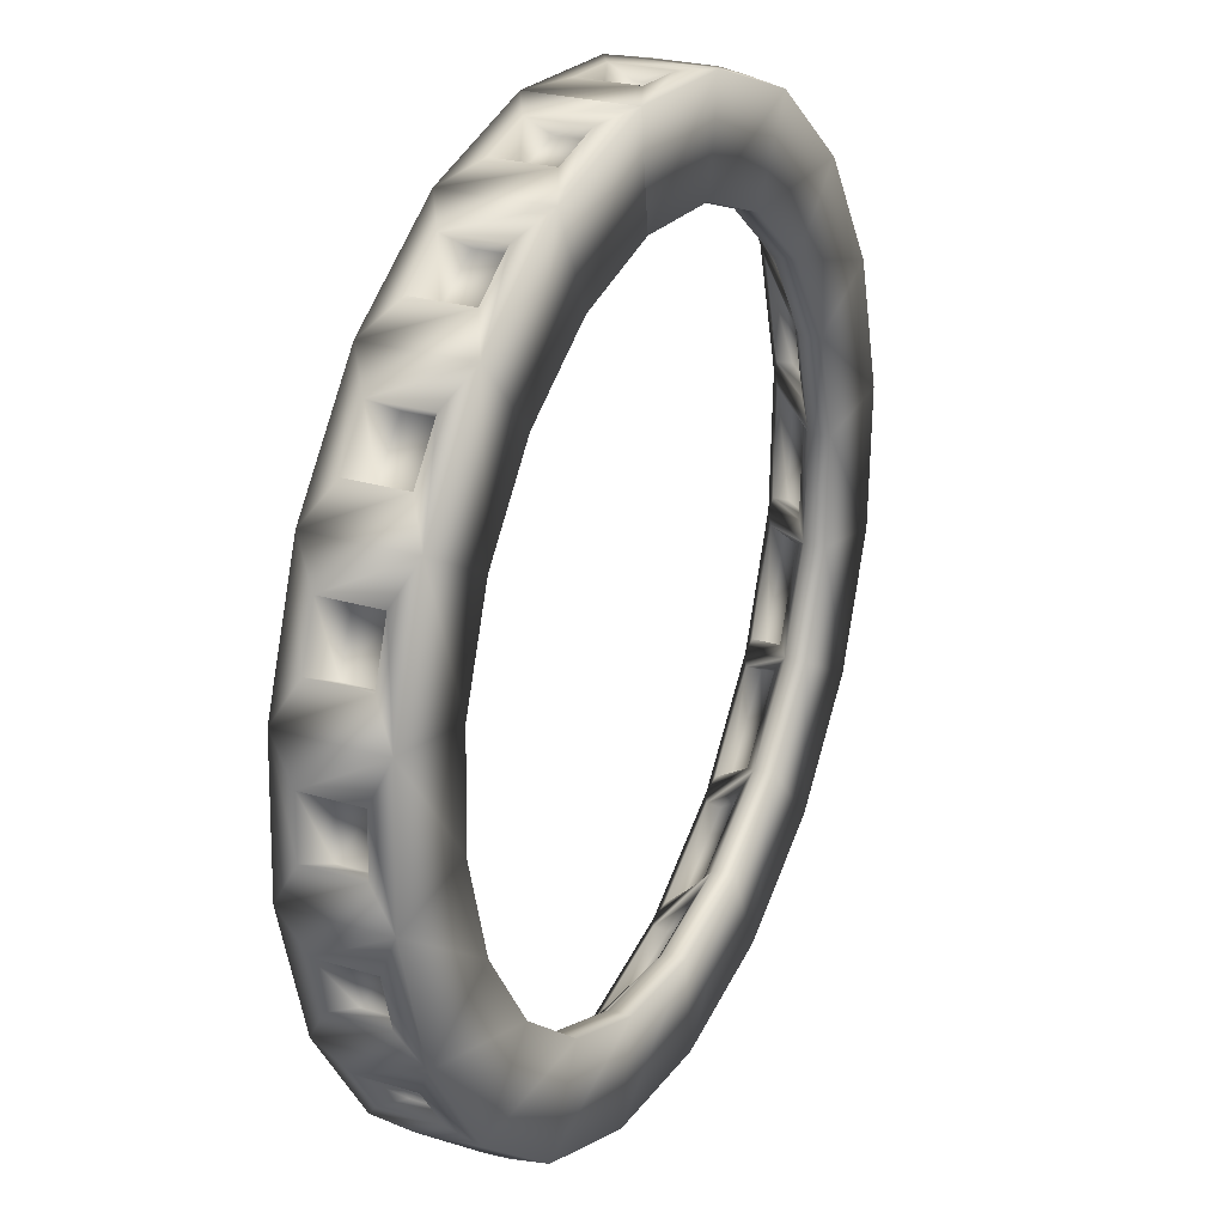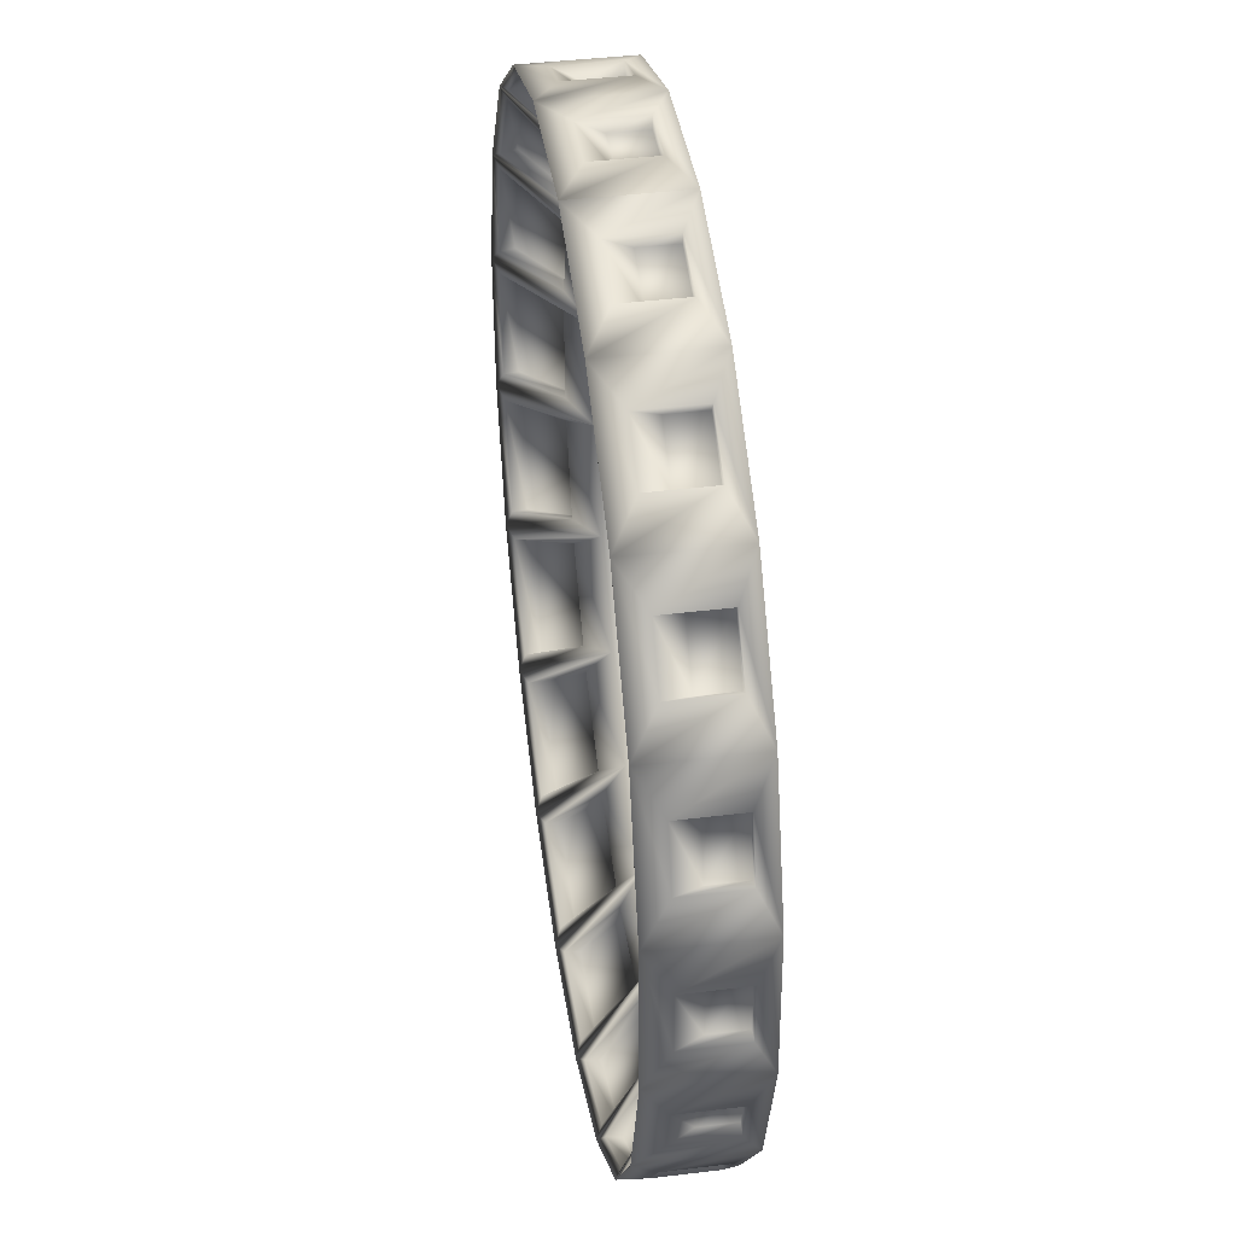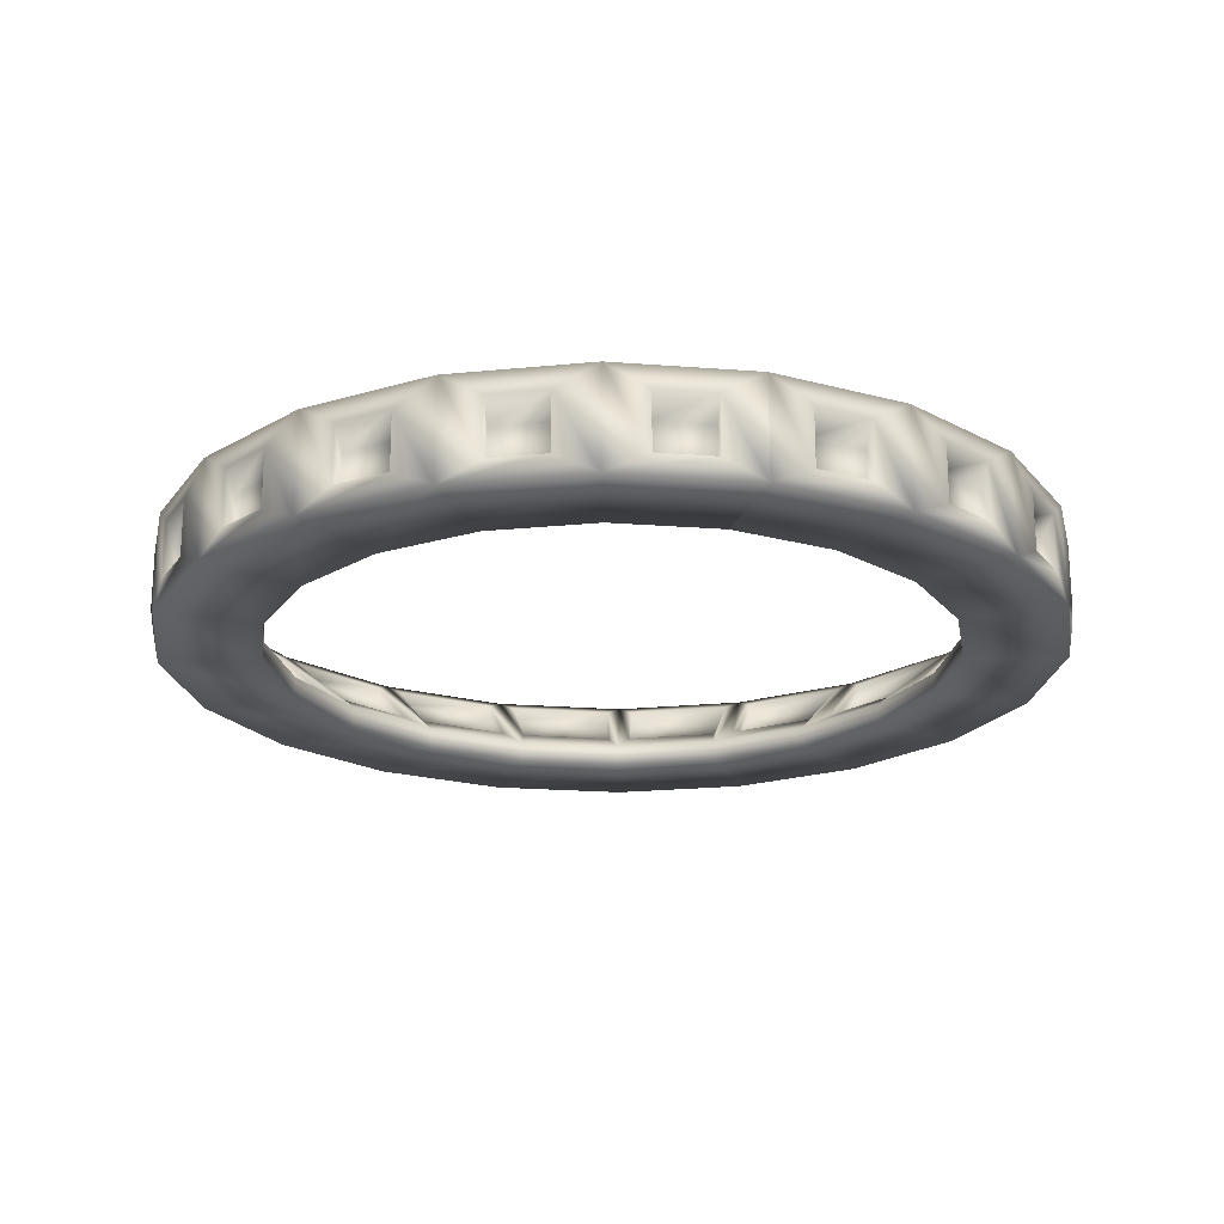
<metadata>
{"format":"obj","ext":"obj","renderer":"f3d","projection":"perspective","resolution":1024,"background":"white","views":[{"elev":25.1,"azim":-63.7,"up":"+Z"},{"elev":41.5,"azim":-98.4,"up":"+Z"},{"elev":-21.0,"azim":-23.9,"up":"+Y"}]}
</metadata>
<code>
o Cube.003_Cube.006
v -12.02 -5.295 34.58
v -12.02 3.06 34.58
v -10.98 -5.295 26.08
v -10.98 -3.483 26.08
v -0.438 -5.295 34.18
v -0.438 3.06 34.18
v -2.073 -5.295 25.77
v -2.073 -3.483 25.77
v -3.825 -3.743 34.67
v -3.825 1.073 34.67
v -8.61 1.073 34.84
v -8.61 -3.743 34.84
v -3.924 -0.9092 33.68
v -3.924 -3.743 33.68
v -8.581 -3.743 33.85
v -8.581 -0.9092 33.85
v -2.427 -1.687 29.05
v -10.4 -1.687 29.33
v -10.84 2.5 34.09
v -1.658 2.5 33.77
v -10.42 -2.897 29.51
v -2.397 -2.897 29.23
v -1.628 1.291 33.96
v -10.85 1.291 34.28
v 10.46 -5.295 30.21
v 10.46 3.06 30.21
v 6.303 -5.295 22.72
v 6.303 -3.483 22.72
v 7.388 -3.743 31.73
v 7.388 1.073 31.73
v 2.889 1.073 33.37
v 2.889 -3.743 33.37
v 6.988 -0.9092 30.82
v 6.988 -3.743 30.82
v 2.609 -3.743 32.41
v 2.609 -0.9092 32.41
v 6.979 -1.687 25.95
v -0.5164 -1.687 28.68
v 0.542 2.5 33.34
v 9.17 2.5 30.2
v -0.475 -2.897 28.86
v 7.064 -2.897 26.11
v 9.256 1.291 30.37
v 0.5833 1.291 33.53
v 19.59 -5.295 23.07
v 19.59 3.06 23.07
v 13.33 -5.295 17.23
v 13.33 -3.483 17.23
v 17.14 -3.743 25.46
v 17.14 1.073 25.46
v 13.37 1.073 28.41
v 13.37 -3.743 28.41
v 16.48 -0.9092 24.72
v 16.48 -3.743 24.72
v 12.81 -3.743 27.59
v 12.81 -0.9092 27.59
v 14.97 -1.687 20.09
v 8.681 -1.687 25
v 11.13 2.5 29.12
v 18.37 2.5 23.46
v 8.777 -2.897 25.16
v 15.1 -2.897 20.22
v 18.5 1.291 23.59
v 11.23 1.291 29.28
v 26.07 -5.295 13.46
v 26.07 3.06 13.46
v 18.31 -5.295 9.84
v 18.31 -3.483 9.84
v 24.48 -3.743 16.49
v 24.48 1.073 16.49
v 21.81 1.073 20.46
v 21.81 -3.743 20.46
v 23.62 -0.9092 15.99
v 23.62 -3.743 15.99
v 21.02 -3.743 19.85
v 21.02 -0.9092 19.85
v 20.75 -1.687 12.05
v 16.29 -1.687 18.67
v 19.89 2.5 21.82
v 25.03 2.5 14.21
v 16.43 -2.897 18.79
v 20.92 -2.897 12.14
v 25.19 1.291 14.29
v 20.03 1.291 21.94
v 29.26 -5.295 2.313
v 29.26 3.06 2.313
v 20.77 -5.295 1.271
v 20.77 -3.483 1.271
v 28.69 -3.743 5.688
v 28.69 1.073 5.688
v 27.37 1.073 10.29
v 27.37 -3.743 10.29
v 27.72 -0.9092 5.476
v 27.72 -3.743 5.476
v 26.44 -3.743 9.956
v 26.44 -0.9092 9.956
v 23.77 -1.687 2.62
v 21.58 -1.687 10.29
v 25.97 2.5 12.18
v 28.5 2.5 3.349
v 21.75 -2.897 10.36
v 23.96 -2.897 2.649
v 28.69 1.291 3.377
v 26.15 1.291 12.25
v 28.86 -5.295 -9.273
v 28.86 3.06 -9.273
v 20.45 -5.295 -7.638
v 20.45 -3.483 -7.638
v 29.36 -3.743 -5.886
v 29.36 1.073 -5.886
v 29.52 1.073 -1.101
v 29.52 -3.743 -1.101
v 28.37 -0.9092 -5.787
v 28.37 -3.743 -5.787
v 28.53 -3.743 -1.13
v 28.53 -0.9092 -1.13
v 23.73 -1.687 -7.284
v 24.01 -1.687 0.6876
v 28.78 2.5 1.124
v 28.45 2.5 -8.053
v 24.2 -2.897 0.7047
v 23.91 -2.897 -7.314
v 28.64 1.291 -8.083
v 28.96 1.291 1.141
v 24.89 -5.295 -20.17
v 24.89 3.06 -20.17
v 17.4 -5.295 -16.01
v 17.4 -3.483 -16.01
v 26.41 -3.743 -17.1
v 26.41 1.073 -17.1
v 28.05 1.073 -12.6
v 28.05 -3.743 -12.6
v 25.5 -0.9092 -16.7
v 25.5 -3.743 -16.7
v 27.09 -3.743 -12.32
v 27.09 -0.9092 -12.32
v 20.63 -1.687 -16.69
v 23.36 -1.687 -9.195
v 28.03 2.5 -10.25
v 24.88 2.5 -18.88
v 23.54 -2.897 -9.236
v 20.79 -2.897 -16.78
v 25.05 1.291 -18.97
v 28.21 1.291 -10.29
v 17.75 -5.295 -29.3
v 17.75 3.06 -29.3
v 11.91 -5.295 -23.04
v 11.91 -3.483 -23.04
v 20.15 -3.743 -26.85
v 20.15 1.073 -26.85
v 23.09 1.073 -23.08
v 23.09 -3.743 -23.08
v 19.4 -0.9092 -26.19
v 19.4 -3.743 -26.19
v 22.27 -3.743 -22.52
v 22.27 -0.9092 -22.52
v 14.77 -1.687 -24.68
v 19.68 -1.687 -18.39
v 23.8 2.5 -20.84
v 18.14 2.5 -28.08
v 19.84 -2.897 -18.49
v 14.9 -2.897 -24.81
v 18.27 1.291 -28.21
v 23.96 1.291 -20.94
v 8.14 -5.295 -35.78
v 8.14 3.06 -35.78
v 4.522 -5.295 -28.02
v 4.522 -3.483 -28.02
v 11.17 -3.743 -34.19
v 11.17 1.073 -34.19
v 15.14 1.073 -31.52
v 15.14 -3.743 -31.52
v 10.67 -0.9092 -33.33
v 10.67 -3.743 -33.33
v 14.53 -3.743 -30.73
v 14.53 -0.9092 -30.73
v 6.735 -1.687 -30.46
v 13.35 -1.687 -26
v 16.5 2.5 -29.61
v 8.89 2.5 -34.74
v 13.47 -2.897 -26.15
v 6.819 -2.897 -30.63
v 8.974 1.291 -34.91
v 16.63 1.291 -29.75
v -3.005 -5.295 -38.98
v -3.005 3.06 -38.98
v -4.047 -5.295 -30.48
v -4.047 -3.483 -30.48
v 0.3703 -3.743 -38.4
v 0.3703 1.073 -38.4
v 4.973 1.073 -37.08
v 4.973 -3.743 -37.08
v 0.1585 -0.9092 -37.43
v 0.1585 -3.743 -37.43
v 4.638 -3.743 -36.15
v 4.638 -0.9092 -36.15
v -2.697 -1.687 -33.48
v 4.97 -1.687 -31.29
v 6.858 2.5 -35.69
v -1.969 2.5 -38.22
v 5.044 -2.897 -31.46
v -2.669 -2.897 -33.67
v -1.941 1.291 -38.4
v 6.932 1.291 -35.86
v -14.59 -5.295 -38.57
v -14.59 3.06 -38.57
v -12.96 -5.295 -30.16
v -12.96 -3.483 -30.16
v -11.2 -3.743 -39.07
v -11.2 1.073 -39.07
v -6.418 1.073 -39.24
v -6.418 -3.743 -39.24
v -11.1 -0.9092 -38.08
v -11.1 -3.743 -38.08
v -6.448 -3.743 -38.24
v -6.448 -0.9092 -38.24
v -12.6 -1.687 -33.44
v -4.63 -1.687 -33.72
v -4.194 2.5 -38.49
v -13.37 2.5 -38.17
v -4.613 -2.897 -33.91
v -12.63 -2.897 -33.63
v -13.4 1.291 -38.35
v -4.177 1.291 -38.67
v -25.48 -5.295 -34.6
v -25.48 3.06 -34.6
v -21.33 -5.295 -27.11
v -21.33 -3.483 -27.11
v -22.42 -3.743 -36.12
v -22.42 1.073 -36.12
v -17.92 1.073 -37.76
v -17.92 -3.743 -37.76
v -22.02 -0.9092 -35.21
v -22.02 -3.743 -35.21
v -17.64 -3.743 -36.81
v -17.64 -0.9092 -36.81
v -22.01 -1.687 -30.34
v -14.51 -1.687 -33.07
v -15.57 2.5 -37.74
v -24.2 2.5 -34.6
v -14.55 -2.897 -33.25
v -22.09 -2.897 -30.51
v -24.28 1.291 -34.76
v -15.61 1.291 -37.92
v -34.62 -5.295 -27.46
v -34.62 3.06 -27.46
v -28.36 -5.295 -21.62
v -28.36 -3.483 -21.62
v -32.17 -3.743 -29.86
v -32.17 1.073 -29.86
v -28.4 1.073 -32.81
v -28.4 -3.743 -32.81
v -31.51 -0.9092 -29.11
v -31.51 -3.743 -29.11
v -27.84 -3.743 -31.98
v -27.84 -0.9092 -31.98
v -29.99 -1.687 -24.48
v -23.71 -1.687 -29.4
v -26.16 2.5 -33.51
v -33.39 2.5 -27.85
v -23.81 -2.897 -29.56
v -30.13 -2.897 -24.62
v -33.53 1.291 -27.99
v -26.26 1.291 -33.67
v -41.1 -5.295 -17.85
v -41.1 3.06 -17.85
v -33.34 -5.295 -14.23
v -33.34 -3.483 -14.23
v -39.51 -3.743 -20.88
v -39.51 1.073 -20.88
v -36.83 1.073 -24.85
v -36.83 -3.743 -24.85
v -38.65 -0.9092 -20.38
v -38.65 -3.743 -20.38
v -36.05 -3.743 -24.25
v -36.05 -0.9092 -24.25
v -35.78 -1.687 -16.45
v -31.32 -1.687 -23.06
v -34.92 2.5 -26.21
v -40.06 2.5 -18.6
v -31.46 -2.897 -23.18
v -35.95 -2.897 -16.53
v -40.22 1.291 -18.69
v -35.06 1.291 -26.34
v -44.29 -5.295 -6.706
v -44.29 3.06 -6.706
v -35.79 -5.295 -5.664
v -35.79 -3.483 -5.664
v -43.72 -3.743 -10.08
v -43.72 1.073 -10.08
v -42.4 1.073 -14.68
v -42.4 -3.743 -14.68
v -42.75 -0.9092 -9.87
v -42.75 -3.743 -9.87
v -41.46 -3.743 -14.35
v -41.46 -0.9092 -14.35
v -38.8 -1.687 -7.014
v -36.6 -1.687 -14.68
v -41 2.5 -16.57
v -43.53 2.5 -7.742
v -36.78 -2.897 -14.76
v -38.99 -2.897 -7.042
v -43.72 1.291 -7.771
v -41.18 1.291 -16.64
v -43.89 -5.295 4.88
v -43.89 3.06 4.88
v -35.48 -5.295 3.244
v -35.48 -3.483 3.244
v -44.38 -3.743 1.493
v -44.38 1.073 1.493
v -44.55 1.073 -3.293
v -44.55 -3.743 -3.293
v -43.39 -0.9092 1.394
v -43.39 -3.743 1.394
v -43.56 -3.743 -3.263
v -43.56 -0.9092 -3.263
v -38.76 -1.687 2.89
v -39.04 -1.687 -5.081
v -43.81 2.5 -5.518
v -43.48 2.5 3.659
v -39.22 -2.897 -5.098
v -38.94 -2.897 2.92
v -43.67 1.291 3.689
v -43.99 1.291 -5.535
v -39.92 -5.295 15.77
v -39.92 3.06 15.77
v -32.43 -5.295 11.62
v -32.43 -3.483 11.62
v -41.44 -3.743 12.71
v -41.44 1.073 12.71
v -43.08 1.073 8.206
v -43.08 -3.743 8.206
v -40.53 -0.9092 12.31
v -40.53 -3.743 12.31
v -42.12 -3.743 7.927
v -42.12 -0.9092 7.927
v -35.66 -1.687 12.3
v -38.39 -1.687 4.801
v -43.06 2.5 5.86
v -39.91 2.5 14.49
v -38.57 -2.897 4.843
v -35.82 -2.897 12.38
v -40.08 1.291 14.57
v -43.24 1.291 5.901
v -32.78 -5.295 24.91
v -32.78 3.06 24.91
v -26.94 -5.295 18.64
v -26.94 -3.483 18.64
v -35.17 -3.743 22.46
v -35.17 1.073 22.46
v -38.12 1.073 18.69
v -38.12 -3.743 18.69
v -34.43 -0.9092 21.8
v -34.43 -3.743 21.8
v -37.3 -3.743 18.13
v -37.3 -0.9092 18.13
v -29.8 -1.687 20.28
v -34.71 -1.687 14
v -38.83 2.5 16.45
v -33.17 2.5 23.68
v -34.87 -2.897 14.09
v -29.93 -2.897 20.42
v -33.3 1.291 23.82
v -38.99 1.291 16.54
v -23.17 -5.295 31.39
v -23.17 3.06 31.39
v -19.55 -5.295 23.63
v -19.55 -3.483 23.63
v -26.2 -3.743 29.8
v -26.2 1.073 29.8
v -30.17 1.073 27.12
v -30.17 -3.743 27.12
v -25.7 -0.9092 28.94
v -25.7 -3.743 28.94
v -29.56 -3.743 26.34
v -29.56 -0.9092 26.34
v -21.76 -1.687 26.07
v -28.38 -1.687 21.61
v -31.53 2.5 25.21
v -23.92 2.5 30.35
v -28.5 -2.897 21.75
v -21.85 -2.897 26.24
v -24 1.291 30.51
v -31.66 1.291 25.35
v -12.02 -5.295 34.58
v -12.02 3.06 34.58
v -10.98 -5.295 26.08
v -10.98 -3.483 26.08
v -15.4 -3.743 34.01
v -15.4 1.073 34.01
v -20 1.073 32.69
v -20 -3.743 32.69
v -15.19 -0.9092 33.04
v -15.19 -3.743 33.04
v -19.67 -3.743 31.75
v -19.67 -0.9092 31.75
v -12.33 -1.687 29.09
v -20 -1.687 26.89
v -21.89 2.5 31.29
v -13.06 2.5 33.82
v -20.07 -2.897 27.06
v -12.36 -2.897 29.27
v -13.09 1.291 34.01
v -21.96 1.291 31.46
f 3 4 8 7
f 10 11 16 13
f 3 7 5 1
f 19 20 23 24
f 5 6 10 9
f 6 2 11 10
f 2 1 12 11
f 1 5 9 12
f 14 13 16 15
f 9 10 13 14
f 11 12 15 16
f 12 9 14 15
f 8 4 18 17
f 4 2 19 18
f 2 6 20 19
f 6 8 17 20
f 22 21 24 23
f 20 17 22 23
f 18 19 24 21
f 17 18 21 22
f 7 8 28 27
f 30 31 36 33
f 7 27 25 5
f 39 40 43 44
f 25 26 30 29
f 26 6 31 30
f 6 5 32 31
f 5 25 29 32
f 34 33 36 35
f 29 30 33 34
f 31 32 35 36
f 32 29 34 35
f 28 8 38 37
f 8 6 39 38
f 6 26 40 39
f 26 28 37 40
f 42 41 44 43
f 40 37 42 43
f 38 39 44 41
f 37 38 41 42
f 27 28 48 47
f 50 51 56 53
f 27 47 45 25
f 59 60 63 64
f 45 46 50 49
f 46 26 51 50
f 26 25 52 51
f 25 45 49 52
f 54 53 56 55
f 49 50 53 54
f 51 52 55 56
f 52 49 54 55
f 48 28 58 57
f 28 26 59 58
f 26 46 60 59
f 46 48 57 60
f 62 61 64 63
f 60 57 62 63
f 58 59 64 61
f 57 58 61 62
f 47 48 68 67
f 70 71 76 73
f 47 67 65 45
f 79 80 83 84
f 65 66 70 69
f 66 46 71 70
f 46 45 72 71
f 45 65 69 72
f 74 73 76 75
f 69 70 73 74
f 71 72 75 76
f 72 69 74 75
f 68 48 78 77
f 48 46 79 78
f 46 66 80 79
f 66 68 77 80
f 82 81 84 83
f 80 77 82 83
f 78 79 84 81
f 77 78 81 82
f 67 68 88 87
f 90 91 96 93
f 67 87 85 65
f 99 100 103 104
f 85 86 90 89
f 86 66 91 90
f 66 65 92 91
f 65 85 89 92
f 94 93 96 95
f 89 90 93 94
f 91 92 95 96
f 92 89 94 95
f 88 68 98 97
f 68 66 99 98
f 66 86 100 99
f 86 88 97 100
f 102 101 104 103
f 100 97 102 103
f 98 99 104 101
f 97 98 101 102
f 87 88 108 107
f 110 111 116 113
f 87 107 105 85
f 119 120 123 124
f 105 106 110 109
f 106 86 111 110
f 86 85 112 111
f 85 105 109 112
f 114 113 116 115
f 109 110 113 114
f 111 112 115 116
f 112 109 114 115
f 108 88 118 117
f 88 86 119 118
f 86 106 120 119
f 106 108 117 120
f 122 121 124 123
f 120 117 122 123
f 118 119 124 121
f 117 118 121 122
f 107 108 128 127
f 130 131 136 133
f 107 127 125 105
f 139 140 143 144
f 125 126 130 129
f 126 106 131 130
f 106 105 132 131
f 105 125 129 132
f 134 133 136 135
f 129 130 133 134
f 131 132 135 136
f 132 129 134 135
f 128 108 138 137
f 108 106 139 138
f 106 126 140 139
f 126 128 137 140
f 142 141 144 143
f 140 137 142 143
f 138 139 144 141
f 137 138 141 142
f 127 128 148 147
f 150 151 156 153
f 127 147 145 125
f 159 160 163 164
f 145 146 150 149
f 146 126 151 150
f 126 125 152 151
f 125 145 149 152
f 154 153 156 155
f 149 150 153 154
f 151 152 155 156
f 152 149 154 155
f 148 128 158 157
f 128 126 159 158
f 126 146 160 159
f 146 148 157 160
f 162 161 164 163
f 160 157 162 163
f 158 159 164 161
f 157 158 161 162
f 147 148 168 167
f 170 171 176 173
f 147 167 165 145
f 179 180 183 184
f 165 166 170 169
f 166 146 171 170
f 146 145 172 171
f 145 165 169 172
f 174 173 176 175
f 169 170 173 174
f 171 172 175 176
f 172 169 174 175
f 168 148 178 177
f 148 146 179 178
f 146 166 180 179
f 166 168 177 180
f 182 181 184 183
f 180 177 182 183
f 178 179 184 181
f 177 178 181 182
f 167 168 188 187
f 190 191 196 193
f 167 187 185 165
f 199 200 203 204
f 185 186 190 189
f 186 166 191 190
f 166 165 192 191
f 165 185 189 192
f 194 193 196 195
f 189 190 193 194
f 191 192 195 196
f 192 189 194 195
f 188 168 198 197
f 168 166 199 198
f 166 186 200 199
f 186 188 197 200
f 202 201 204 203
f 200 197 202 203
f 198 199 204 201
f 197 198 201 202
f 187 188 208 207
f 210 211 216 213
f 187 207 205 185
f 219 220 223 224
f 205 206 210 209
f 206 186 211 210
f 186 185 212 211
f 185 205 209 212
f 214 213 216 215
f 209 210 213 214
f 211 212 215 216
f 212 209 214 215
f 208 188 218 217
f 188 186 219 218
f 186 206 220 219
f 206 208 217 220
f 222 221 224 223
f 220 217 222 223
f 218 219 224 221
f 217 218 221 222
f 207 208 228 227
f 230 231 236 233
f 207 227 225 205
f 239 240 243 244
f 225 226 230 229
f 226 206 231 230
f 206 205 232 231
f 205 225 229 232
f 234 233 236 235
f 229 230 233 234
f 231 232 235 236
f 232 229 234 235
f 228 208 238 237
f 208 206 239 238
f 206 226 240 239
f 226 228 237 240
f 242 241 244 243
f 240 237 242 243
f 238 239 244 241
f 237 238 241 242
f 227 228 248 247
f 250 251 256 253
f 227 247 245 225
f 259 260 263 264
f 245 246 250 249
f 246 226 251 250
f 226 225 252 251
f 225 245 249 252
f 254 253 256 255
f 249 250 253 254
f 251 252 255 256
f 252 249 254 255
f 248 228 258 257
f 228 226 259 258
f 226 246 260 259
f 246 248 257 260
f 262 261 264 263
f 260 257 262 263
f 258 259 264 261
f 257 258 261 262
f 247 248 268 267
f 270 271 276 273
f 247 267 265 245
f 279 280 283 284
f 265 266 270 269
f 266 246 271 270
f 246 245 272 271
f 245 265 269 272
f 274 273 276 275
f 269 270 273 274
f 271 272 275 276
f 272 269 274 275
f 268 248 278 277
f 248 246 279 278
f 246 266 280 279
f 266 268 277 280
f 282 281 284 283
f 280 277 282 283
f 278 279 284 281
f 277 278 281 282
f 267 268 288 287
f 290 291 296 293
f 267 287 285 265
f 299 300 303 304
f 285 286 290 289
f 286 266 291 290
f 266 265 292 291
f 265 285 289 292
f 294 293 296 295
f 289 290 293 294
f 291 292 295 296
f 292 289 294 295
f 288 268 298 297
f 268 266 299 298
f 266 286 300 299
f 286 288 297 300
f 302 301 304 303
f 300 297 302 303
f 298 299 304 301
f 297 298 301 302
f 287 288 308 307
f 310 311 316 313
f 287 307 305 285
f 319 320 323 324
f 305 306 310 309
f 306 286 311 310
f 286 285 312 311
f 285 305 309 312
f 314 313 316 315
f 309 310 313 314
f 311 312 315 316
f 312 309 314 315
f 308 288 318 317
f 288 286 319 318
f 286 306 320 319
f 306 308 317 320
f 322 321 324 323
f 320 317 322 323
f 318 319 324 321
f 317 318 321 322
f 307 308 328 327
f 330 331 336 333
f 307 327 325 305
f 339 340 343 344
f 325 326 330 329
f 326 306 331 330
f 306 305 332 331
f 305 325 329 332
f 334 333 336 335
f 329 330 333 334
f 331 332 335 336
f 332 329 334 335
f 328 308 338 337
f 308 306 339 338
f 306 326 340 339
f 326 328 337 340
f 342 341 344 343
f 340 337 342 343
f 338 339 344 341
f 337 338 341 342
f 327 328 348 347
f 350 351 356 353
f 327 347 345 325
f 359 360 363 364
f 345 346 350 349
f 346 326 351 350
f 326 325 352 351
f 325 345 349 352
f 354 353 356 355
f 349 350 353 354
f 351 352 355 356
f 352 349 354 355
f 348 328 358 357
f 328 326 359 358
f 326 346 360 359
f 346 348 357 360
f 362 361 364 363
f 360 357 362 363
f 358 359 364 361
f 357 358 361 362
f 347 348 368 367
f 370 371 376 373
f 347 367 365 345
f 379 380 383 384
f 365 366 370 369
f 366 346 371 370
f 346 345 372 371
f 345 365 369 372
f 374 373 376 375
f 369 370 373 374
f 371 372 375 376
f 372 369 374 375
f 368 348 378 377
f 348 346 379 378
f 346 366 380 379
f 366 368 377 380
f 382 381 384 383
f 380 377 382 383
f 378 379 384 381
f 377 378 381 382
f 367 368 388 387
f 390 391 396 393
f 367 387 385 365
f 399 400 403 404
f 385 386 390 389
f 386 366 391 390
f 366 365 392 391
f 365 385 389 392
f 394 393 396 395
f 389 390 393 394
f 391 392 395 396
f 392 389 394 395
f 388 368 398 397
f 368 366 399 398
f 366 386 400 399
f 386 388 397 400
f 402 401 404 403
f 400 397 402 403
f 398 399 404 401
f 397 398 401 402

</code>
